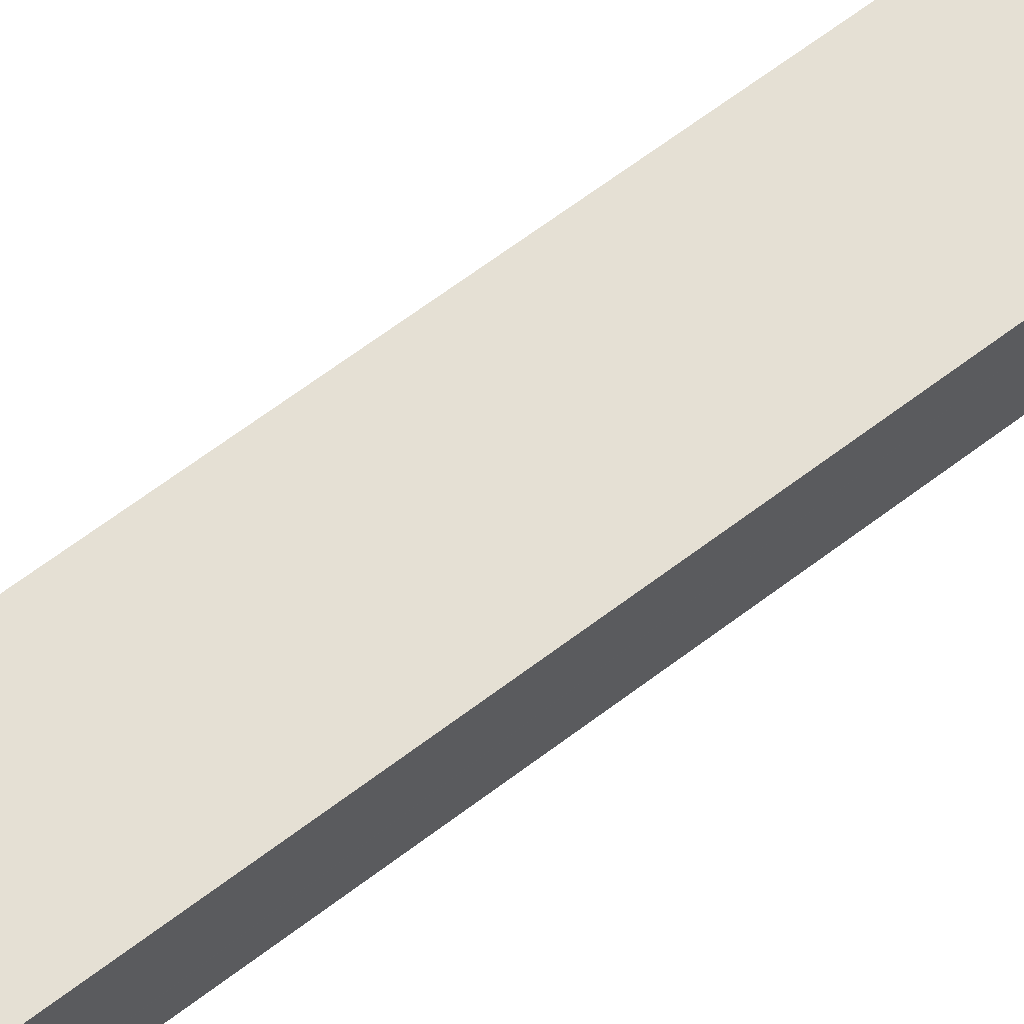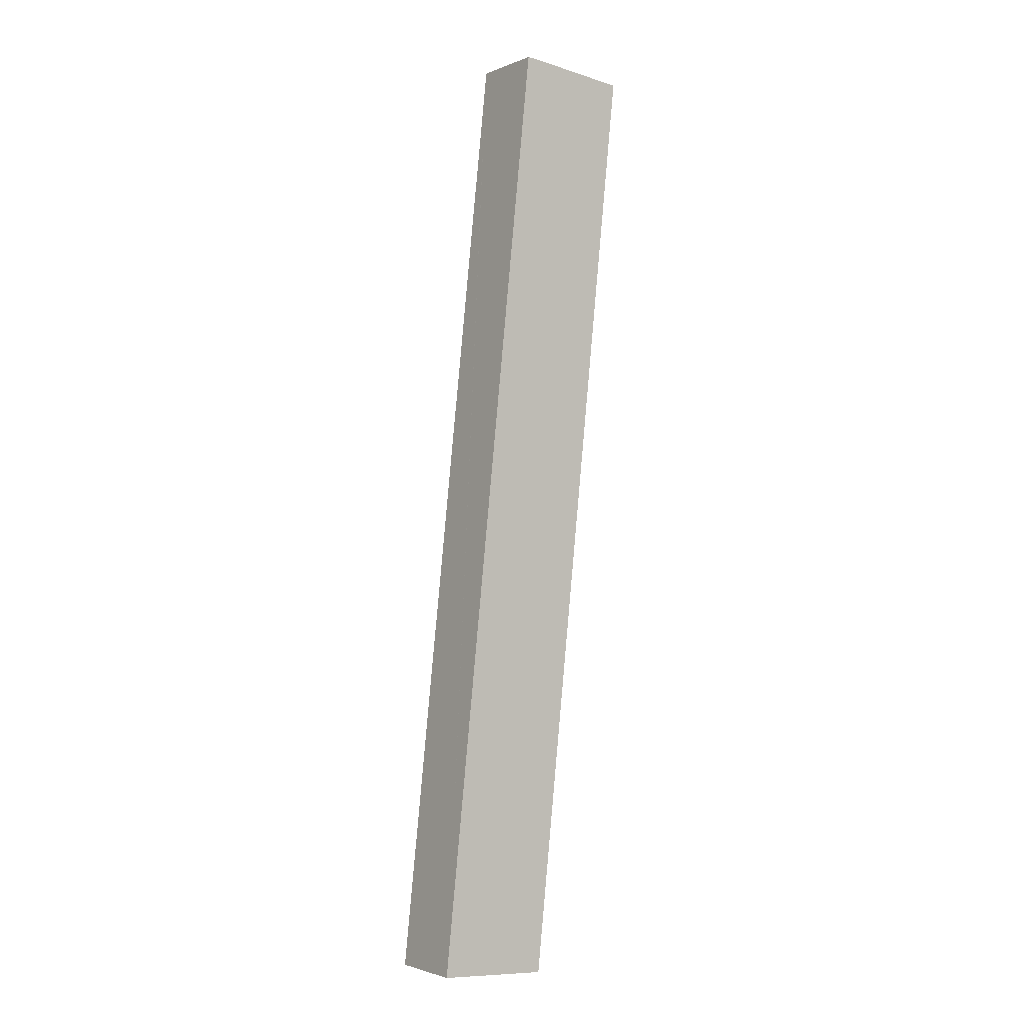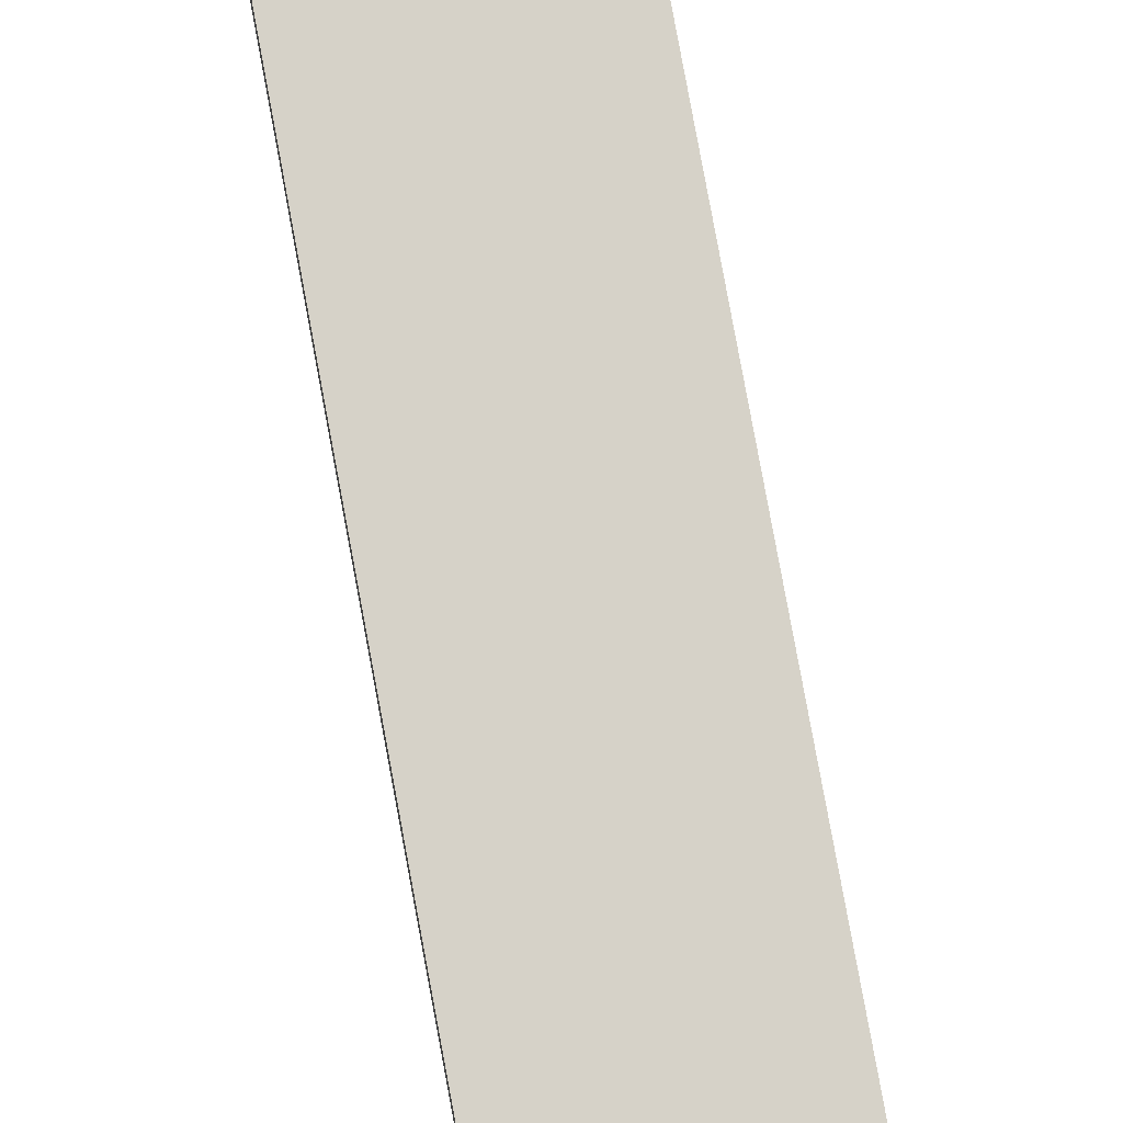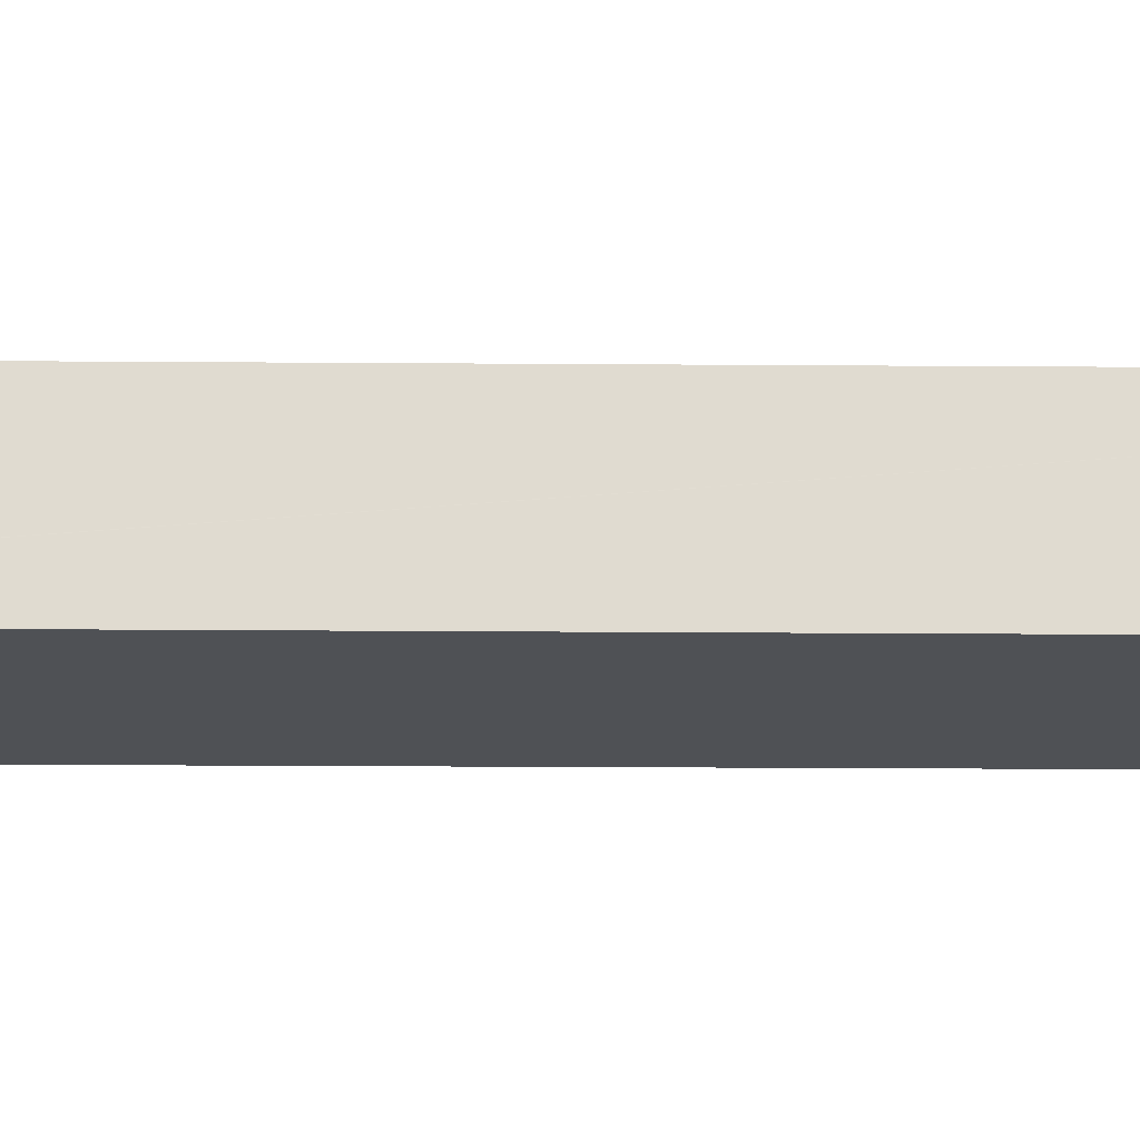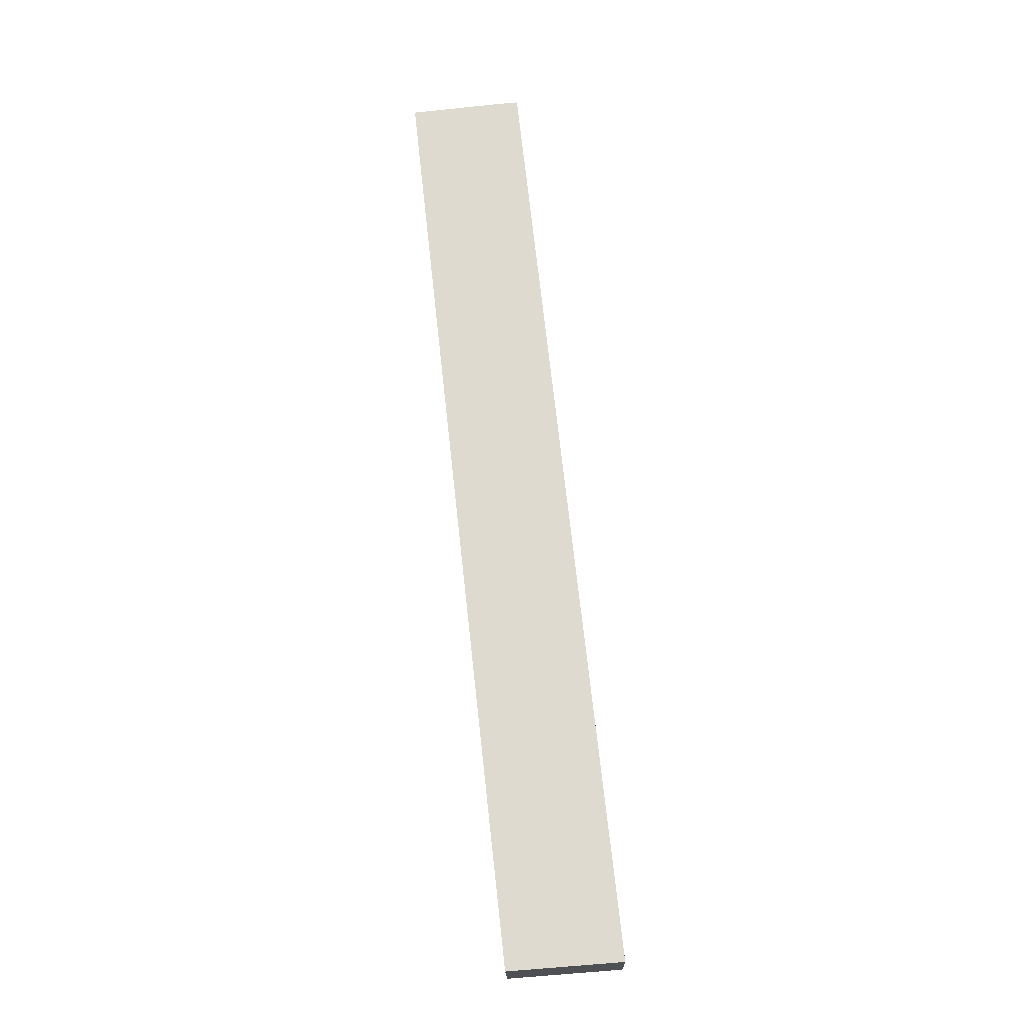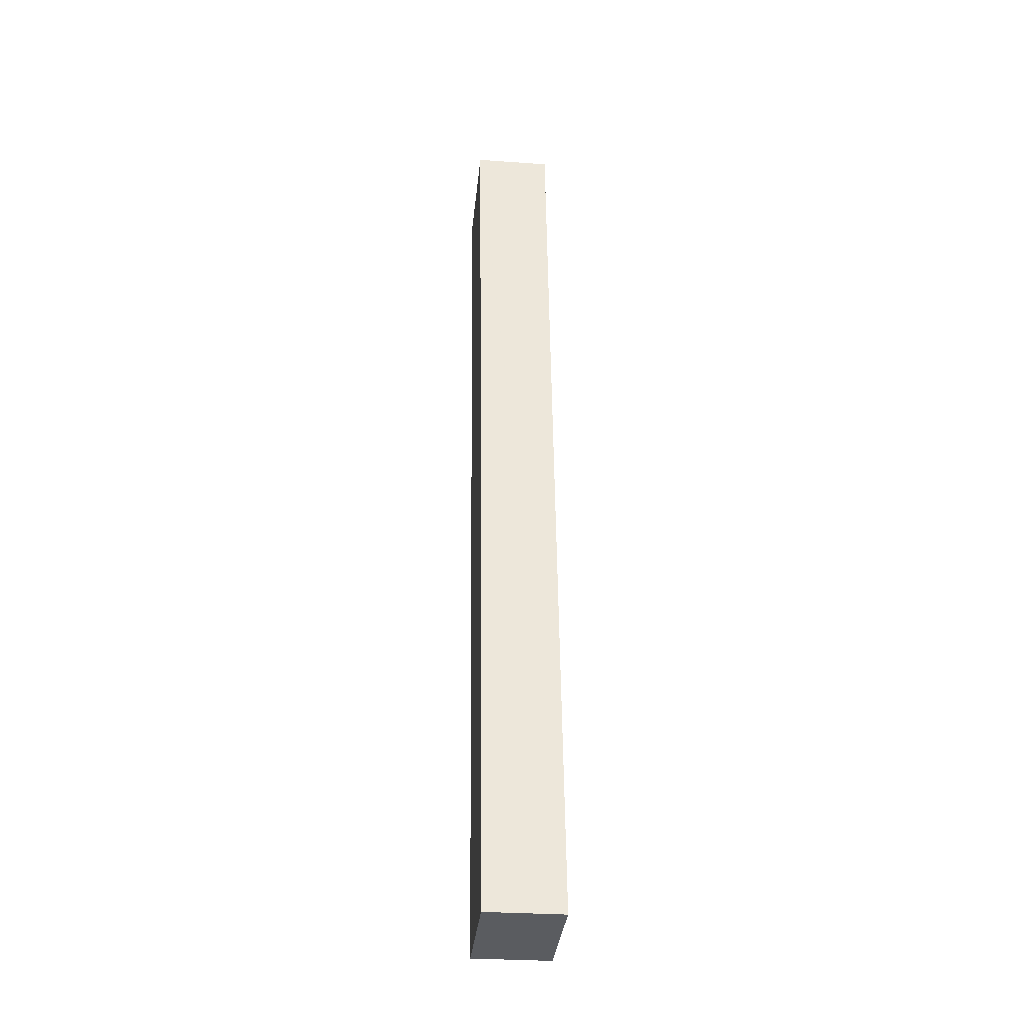
<metadata>
{"format":"obj","ext":"obj","renderer":"f3d","projection":"perspective","resolution":1024,"background":"white","views":[{"elev":65.5,"azim":46.5,"up":"+Y"},{"elev":-2.2,"azim":143.9,"up":"+Z"},{"elev":78.4,"azim":163.4,"up":"+Y"},{"elev":-19.9,"azim":83.0,"up":"+Y"},{"elev":-19.6,"azim":1.3,"up":"+Z"},{"elev":-30.0,"azim":84.1,"up":"+Z"}]}
</metadata>
<code>
v  0.496 4.304 0.052
v  4.19 4.304 -38.37
v  0 4.304 2.635e-16
v  5.766 4.304 -52.8
v  12.17 4.304 -52.32
v  5.173 4.304 0.546
v  6.443 4.304 0.655
v  6.465 4.304 0.456
v  12.12 4.304 -51.89
v  6.443 -4.011e-17 0.655
v  6.465 -2.792e-17 0.456
v  12.12 3.177e-15 -51.89
v  12.17 3.204e-15 -52.32
v  5.766 3.233e-15 -52.8
v  4.19 2.349e-15 -38.37
v  0 0 0
v  5.173 -3.343e-17 0.546
v  0.496 -3.184e-18 0.052
g defaultobject
f 1 2 3
f 2 1 4
f 4 1 5
f 5 1 6
f 5 6 7
f 5 7 8
f 5 8 9
f 10 8 7
f 8 10 9
f 9 10 11
f 9 11 12
f 9 12 5
f 5 12 13
f 13 4 5
f 4 13 14
f 14 2 4
f 2 14 15
f 2 15 3
f 3 15 16
f 17 7 6
f 7 17 10
f 16 1 3
f 1 16 6
f 6 16 17
f 17 16 18
f 12 14 13
f 14 12 15
f 15 12 11
f 15 11 16
f 16 11 10
f 16 10 18
f 18 10 17

</code>
